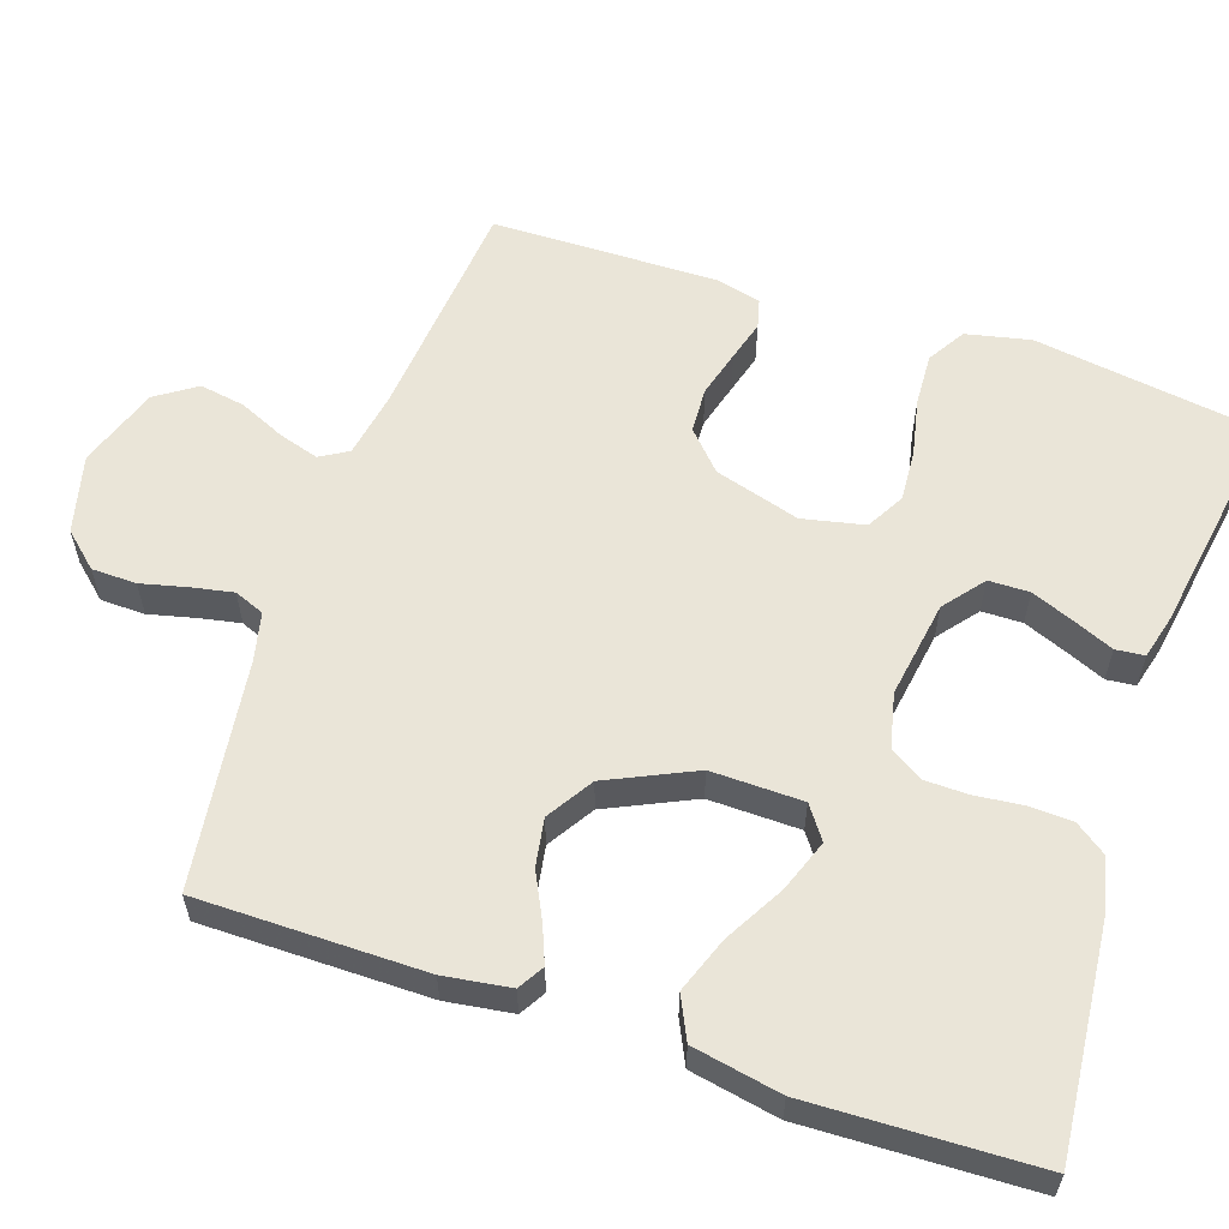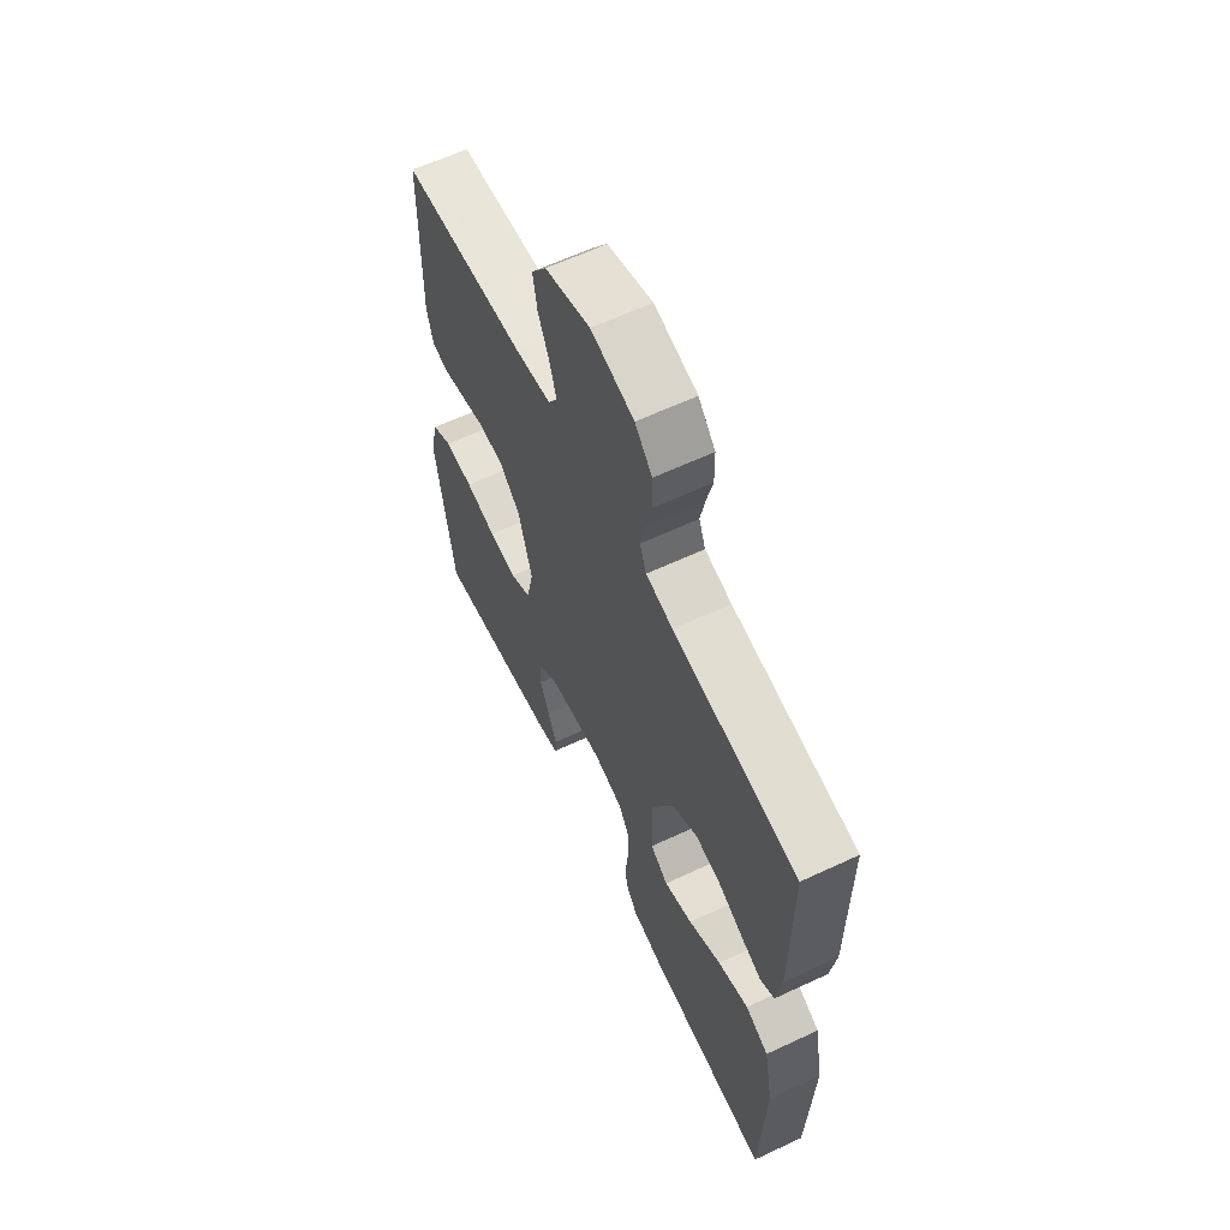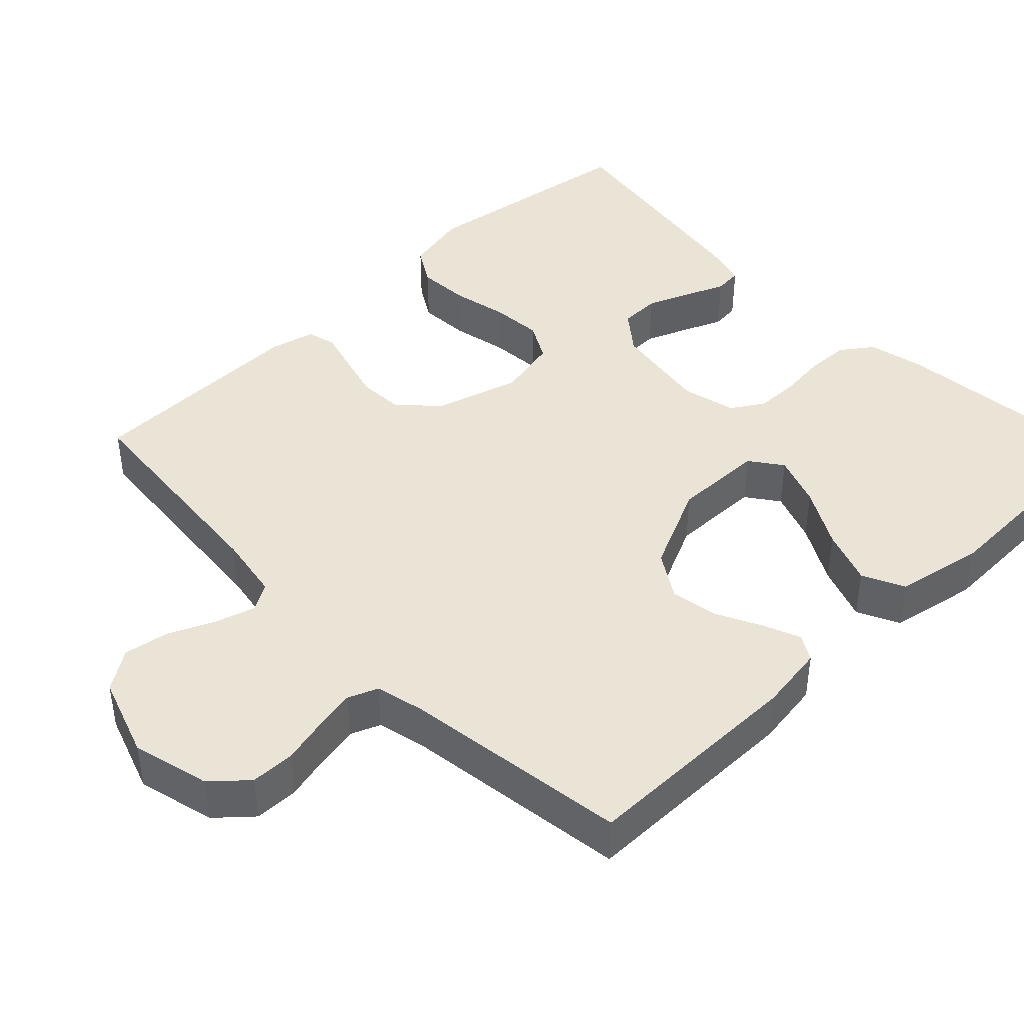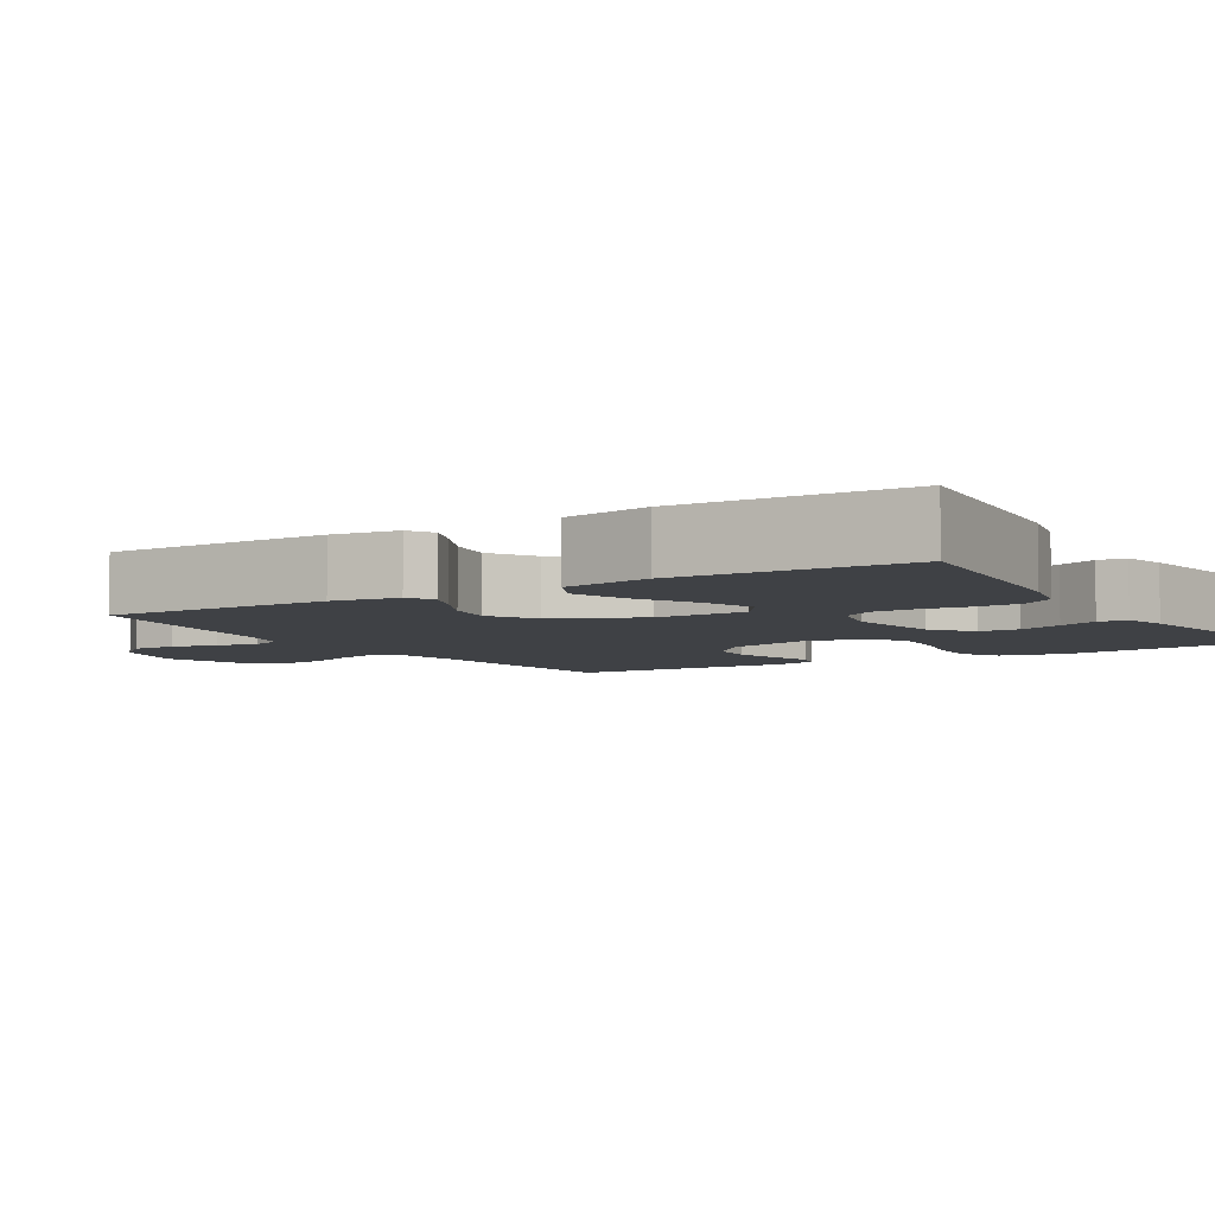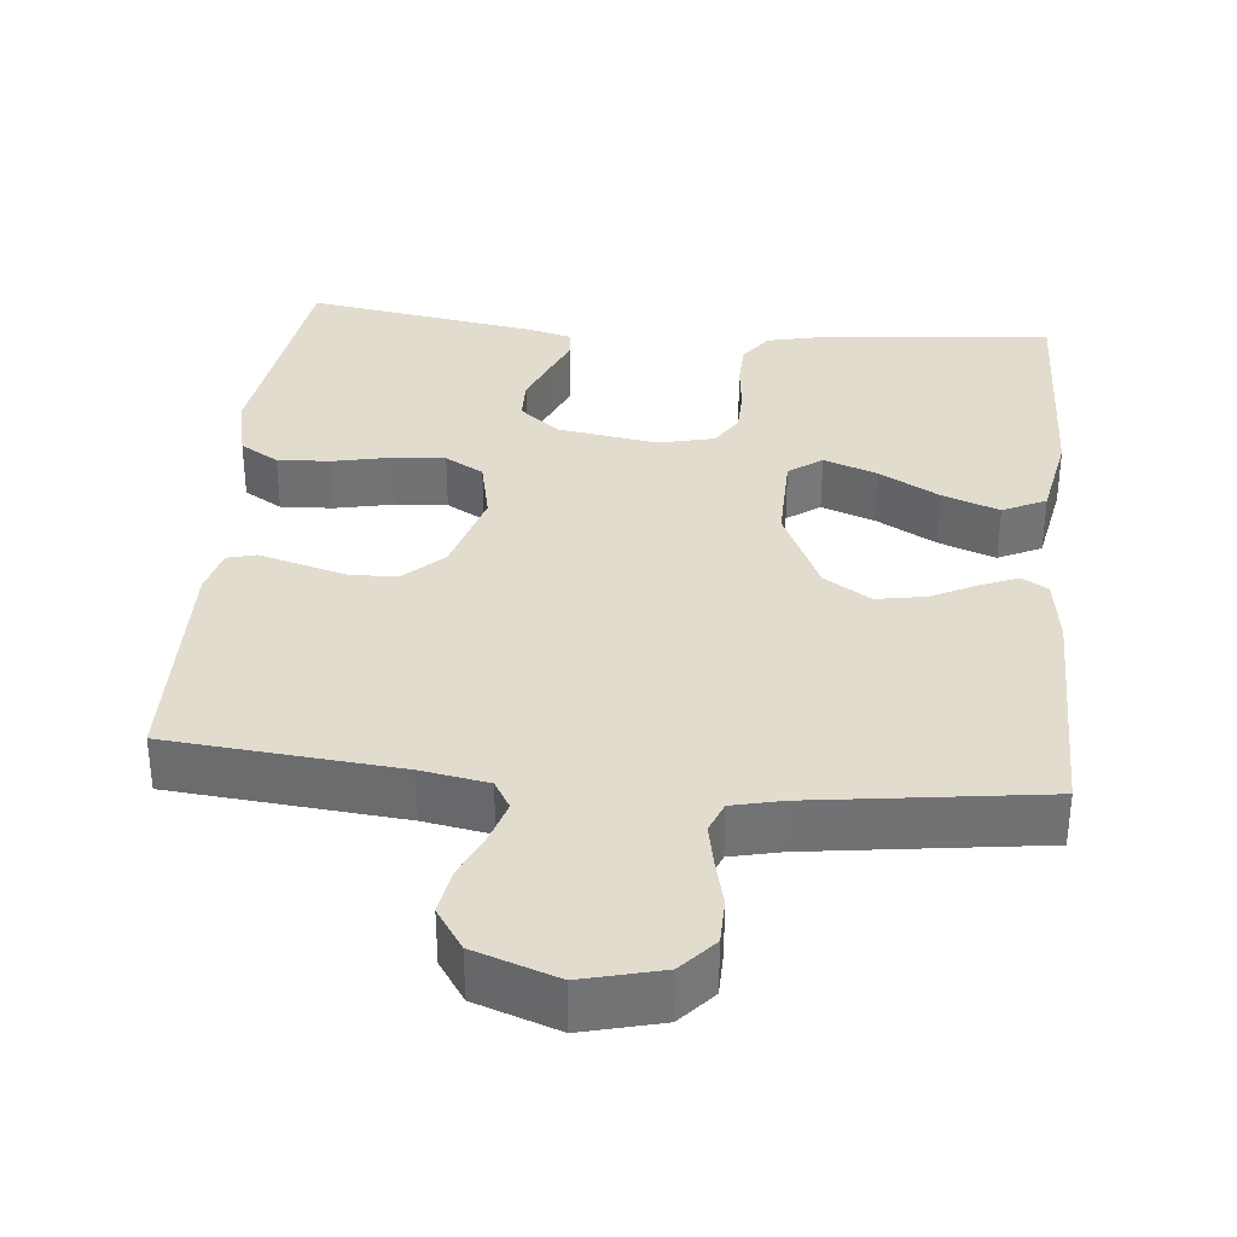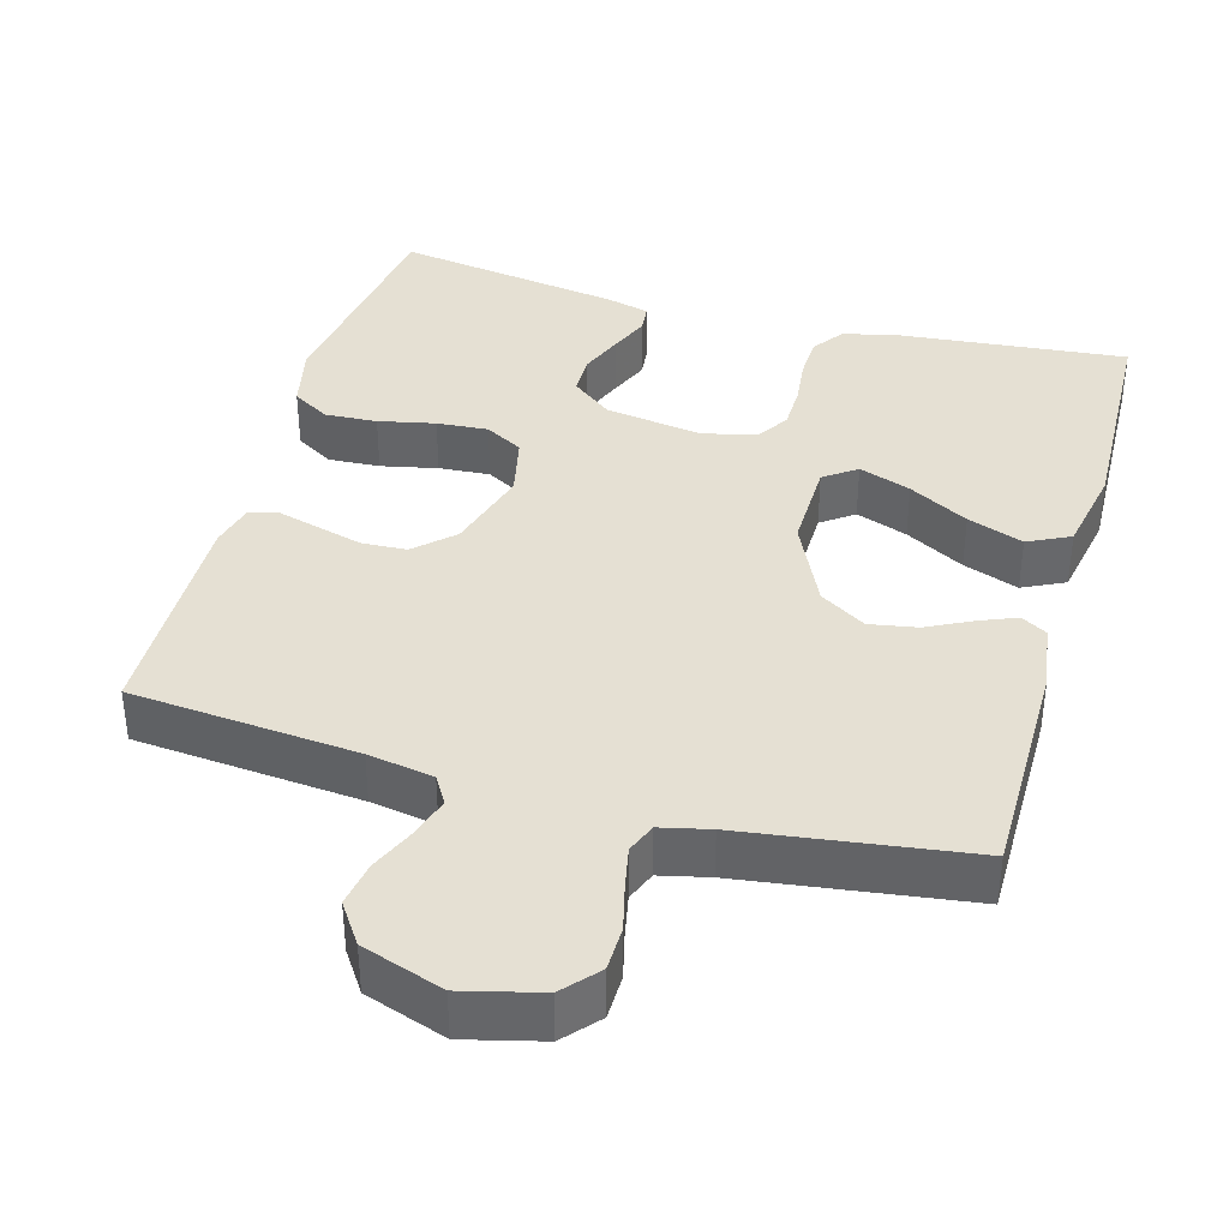
<metadata>
{"format":"obj","ext":"obj","renderer":"f3d","projection":"perspective","resolution":1024,"background":"white","views":[{"elev":58.7,"azim":108.8,"up":"+Y"},{"elev":62.4,"azim":64.6,"up":"+Z"},{"elev":42.6,"azim":46.1,"up":"+Y"},{"elev":-5.6,"azim":121.4,"up":"+Y"},{"elev":34.7,"azim":5.6,"up":"+Y"},{"elev":38.1,"azim":15.7,"up":"+Y"}]}
</metadata>
<code>
v 0.5 0.07 -0.5
v 0.2 0.07 -0.471
v 0.125 0.07 -0.454
v 0.095 0.07 -0.412
v 0.093 0.07 -0.355
v 0.1 0.07 -0.292
v 0.099 0.07 -0.234
v 0.072 0.07 -0.191
v 0 0.07 -0.174
v -0.129 0.07 -0.194
v -0.182 0.07 -0.236
v -0.183 0.07 -0.29
v -0.16 0.07 -0.348
v -0.138 0.07 -0.4
v -0.142 0.07 -0.438
v -0.2 0.07 -0.453
v -0.5 0.07 -0.5
v -0.543 0.07 -0.2
v -0.524 0.07 -0.115
v -0.474 0.07 -0.085
v -0.405 0.07 -0.089
v -0.33 0.07 -0.105
v -0.262 0.07 -0.11
v -0.212 0.07 -0.082
v -0.194 0.07 0
v -0.227 0.07 0.113
v -0.277 0.07 0.16
v -0.337 0.07 0.163
v -0.399 0.07 0.146
v -0.453 0.07 0.131
v -0.491 0.07 0.141
v -0.506 0.07 0.2
v -0.5 0.07 0.5
v -0.2 0.07 0.527
v -0.113 0.07 0.542
v -0.091 0.07 0.579
v -0.107 0.07 0.632
v -0.134 0.07 0.693
v -0.144 0.07 0.753
v -0.108 0.07 0.806
v 0 0.07 0.843
v 0.103 0.07 0.817
v 0.144 0.07 0.771
v 0.145 0.07 0.712
v 0.13 0.07 0.651
v 0.119 0.07 0.596
v 0.135 0.07 0.556
v 0.2 0.07 0.541
v 0.5 0.07 0.5
v 0.5 0.07 0.2
v 0.487 0.07 0.112
v 0.453 0.07 0.092
v 0.404 0.07 0.112
v 0.344 0.07 0.142
v 0.281 0.07 0.153
v 0.22 0.07 0.115
v 0.166 0.07 0
v 0.168 0.07 -0.121
v 0.211 0.07 -0.152
v 0.28 0.07 -0.127
v 0.359 0.07 -0.083
v 0.433 0.07 -0.056
v 0.489 0.07 -0.083
v 0.511 0.07 -0.2
v 0.5 0 -0.5
v 0.2 0 -0.471
v 0.125 0 -0.454
v 0.095 0 -0.412
v 0.093 0 -0.355
v 0.1 0 -0.292
v 0.099 0 -0.234
v 0.072 0 -0.191
v 0 0 -0.174
v -0.129 0 -0.194
v -0.182 0 -0.236
v -0.183 0 -0.29
v -0.16 0 -0.348
v -0.138 0 -0.4
v -0.142 0 -0.438
v -0.2 0 -0.453
v -0.5 0 -0.5
v -0.543 0 -0.2
v -0.524 0 -0.115
v -0.474 0 -0.085
v -0.405 0 -0.089
v -0.33 0 -0.105
v -0.262 0 -0.11
v -0.212 0 -0.082
v -0.194 0 0
v -0.227 0 0.113
v -0.277 0 0.16
v -0.337 0 0.163
v -0.399 0 0.146
v -0.453 0 0.131
v -0.491 0 0.141
v -0.506 0 0.2
v -0.5 0 0.5
v -0.2 0 0.527
v -0.113 0 0.542
v -0.091 0 0.579
v -0.107 0 0.632
v -0.134 0 0.693
v -0.144 0 0.753
v -0.108 0 0.806
v 0 0 0.843
v 0.103 0 0.817
v 0.144 0 0.771
v 0.145 0 0.712
v 0.13 0 0.651
v 0.119 0 0.596
v 0.135 0 0.556
v 0.2 0 0.541
v 0.5 0 0.5
v 0.5 0 0.2
v 0.487 0 0.112
v 0.453 0 0.092
v 0.404 0 0.112
v 0.344 0 0.142
v 0.281 0 0.153
v 0.22 0 0.115
v 0.166 0 0
v 0.168 0 -0.121
v 0.211 0 -0.152
v 0.28 0 -0.127
v 0.359 0 -0.083
v 0.433 0 -0.056
v 0.489 0 -0.083
v 0.511 0 -0.2
f 4 5 6
f 3 4 6
f 2 3 6
f 1 2 6
f 64 1 6
f 63 64 6
f 62 63 6
f 61 62 6
f 60 61 6
f 59 60 6 7
f 58 59 7 8
f 57 58 8 9
f 56 57 9 10
f 52 53 54
f 51 52 54
f 50 51 54
f 49 50 54
f 48 49 54
f 47 48 54 55
f 46 47 55 56
f 43 44 45
f 42 43 45
f 41 42 45
f 40 41 45
f 39 40 45
f 38 39 45
f 37 38 45
f 36 37 45 46
f 56 10 11
f 46 56 11
f 36 46 11
f 35 36 11
f 32 33 34
f 31 32 34
f 30 31 34
f 29 30 34
f 28 29 34 35
f 20 21 22
f 19 20 22
f 18 19 22
f 17 18 22
f 16 17 22
f 15 16 22
f 14 15 22
f 13 14 22
f 12 13 22 23
f 11 12 23 24
f 27 28 35
f 26 27 35
f 25 26 35
f 25 35 11
f 11 24 25
f 70 69 68
f 70 68 67
f 70 67 66
f 70 66 65
f 70 65 128
f 70 128 127
f 70 127 126
f 70 126 125
f 70 125 124
f 71 70 124 123
f 72 71 123 122
f 73 72 122 121
f 74 73 121 120
f 118 117 116
f 118 116 115
f 118 115 114
f 118 114 113
f 118 113 112
f 119 118 112 111
f 120 119 111 110
f 109 108 107
f 109 107 106
f 109 106 105
f 109 105 104
f 109 104 103
f 109 103 102
f 109 102 101
f 110 109 101 100
f 75 74 120
f 75 120 110
f 75 110 100
f 75 100 99
f 98 97 96
f 98 96 95
f 98 95 94
f 98 94 93
f 99 98 93 92
f 86 85 84
f 86 84 83
f 86 83 82
f 86 82 81
f 86 81 80
f 86 80 79
f 86 79 78
f 86 78 77
f 87 86 77 76
f 88 87 76 75
f 99 92 91
f 99 91 90
f 99 90 89
f 75 99 89
f 89 88 75
f 1 65 66 2
f 2 66 67 3
f 3 67 68 4
f 4 68 69 5
f 5 69 70 6
f 6 70 71 7
f 7 71 72 8
f 8 72 73 9
f 9 73 74 10
f 10 74 75 11
f 11 75 76 12
f 12 76 77 13
f 13 77 78 14
f 14 78 79 15
f 15 79 80 16
f 16 80 81 17
f 17 81 82 18
f 18 82 83 19
f 19 83 84 20
f 20 84 85 21
f 21 85 86 22
f 22 86 87 23
f 23 87 88 24
f 24 88 89 25
f 25 89 90 26
f 26 90 91 27
f 27 91 92 28
f 28 92 93 29
f 29 93 94 30
f 30 94 95 31
f 31 95 96 32
f 32 96 97 33
f 33 97 98 34
f 34 98 99 35
f 35 99 100 36
f 36 100 101 37
f 37 101 102 38
f 38 102 103 39
f 39 103 104 40
f 40 104 105 41
f 41 105 106 42
f 42 106 107 43
f 43 107 108 44
f 44 108 109 45
f 45 109 110 46
f 46 110 111 47
f 47 111 112 48
f 48 112 113 49
f 49 113 114 50
f 50 114 115 51
f 51 115 116 52
f 52 116 117 53
f 53 117 118 54
f 54 118 119 55
f 55 119 120 56
f 56 120 121 57
f 57 121 122 58
f 58 122 123 59
f 59 123 124 60
f 60 124 125 61
f 61 125 126 62
f 62 126 127 63
f 63 127 128 64
f 64 128 65 1

</code>
